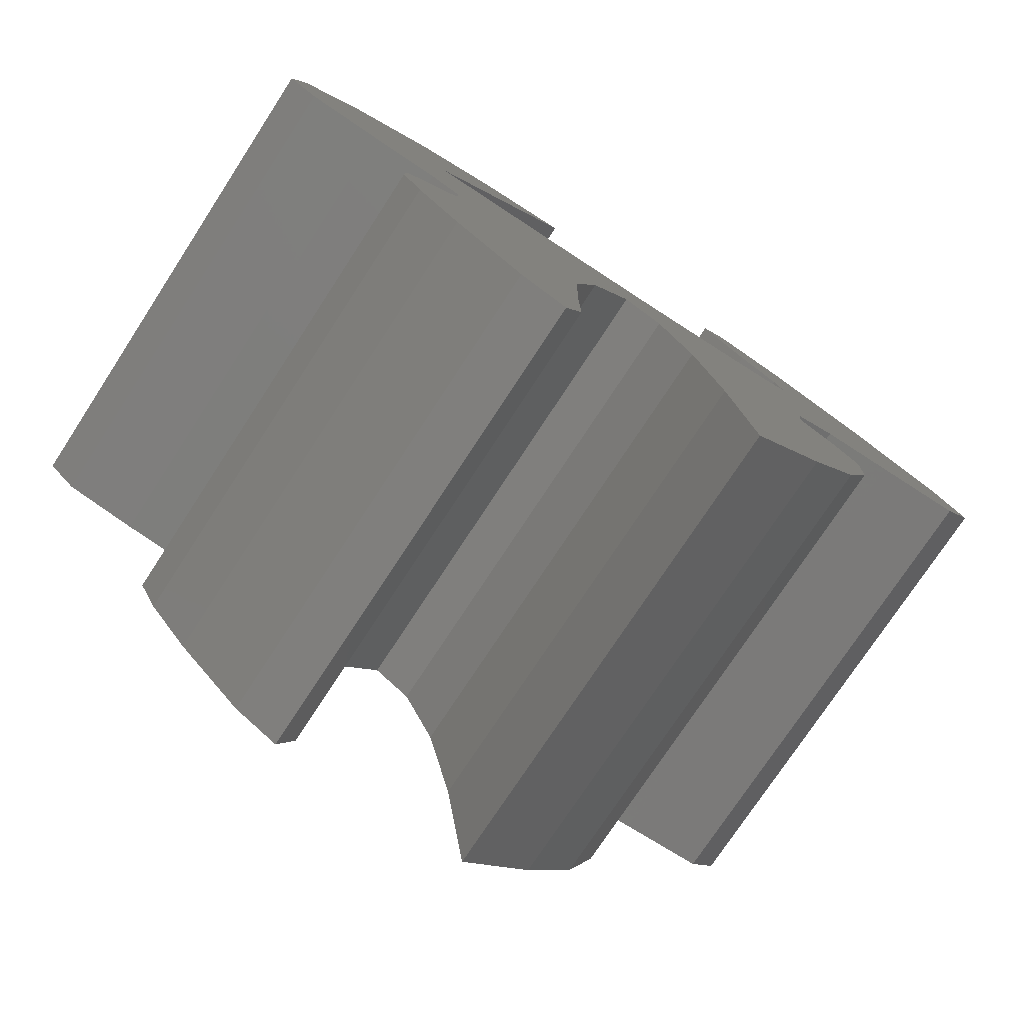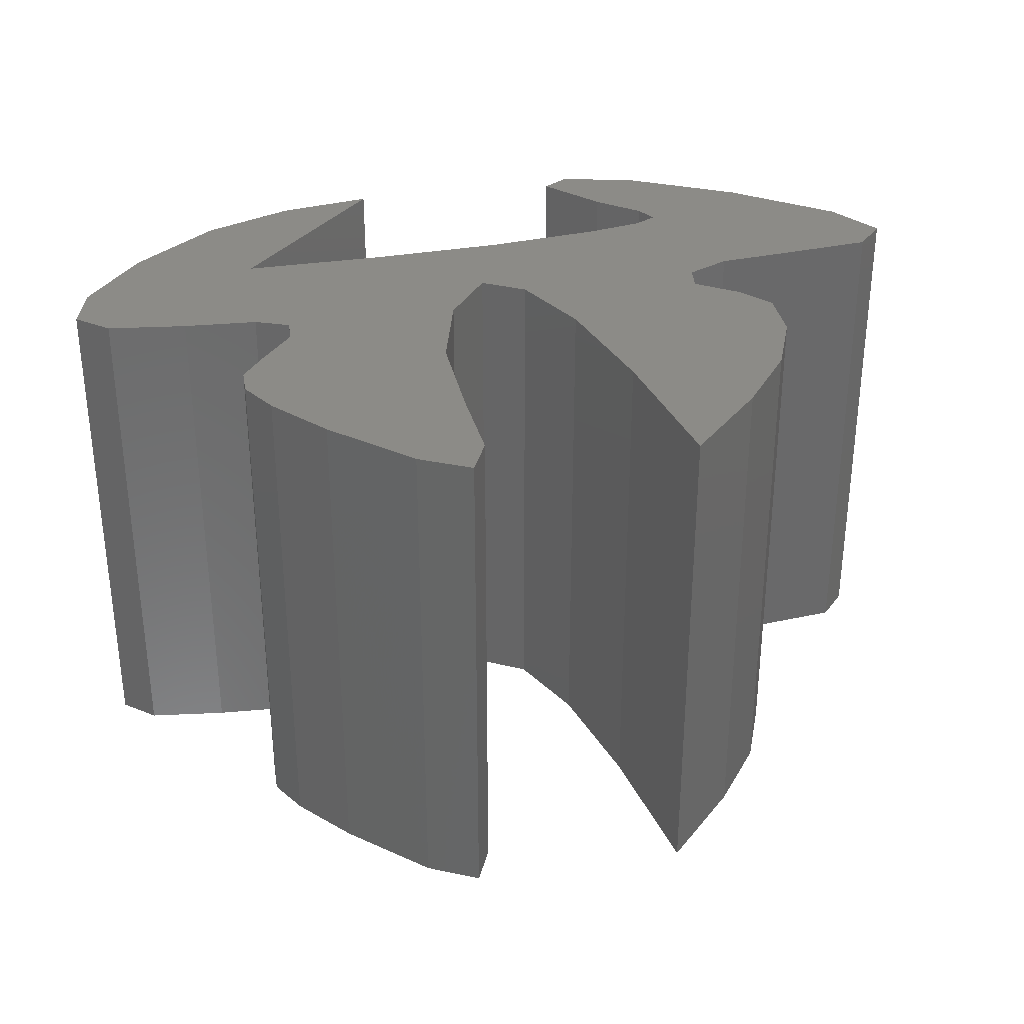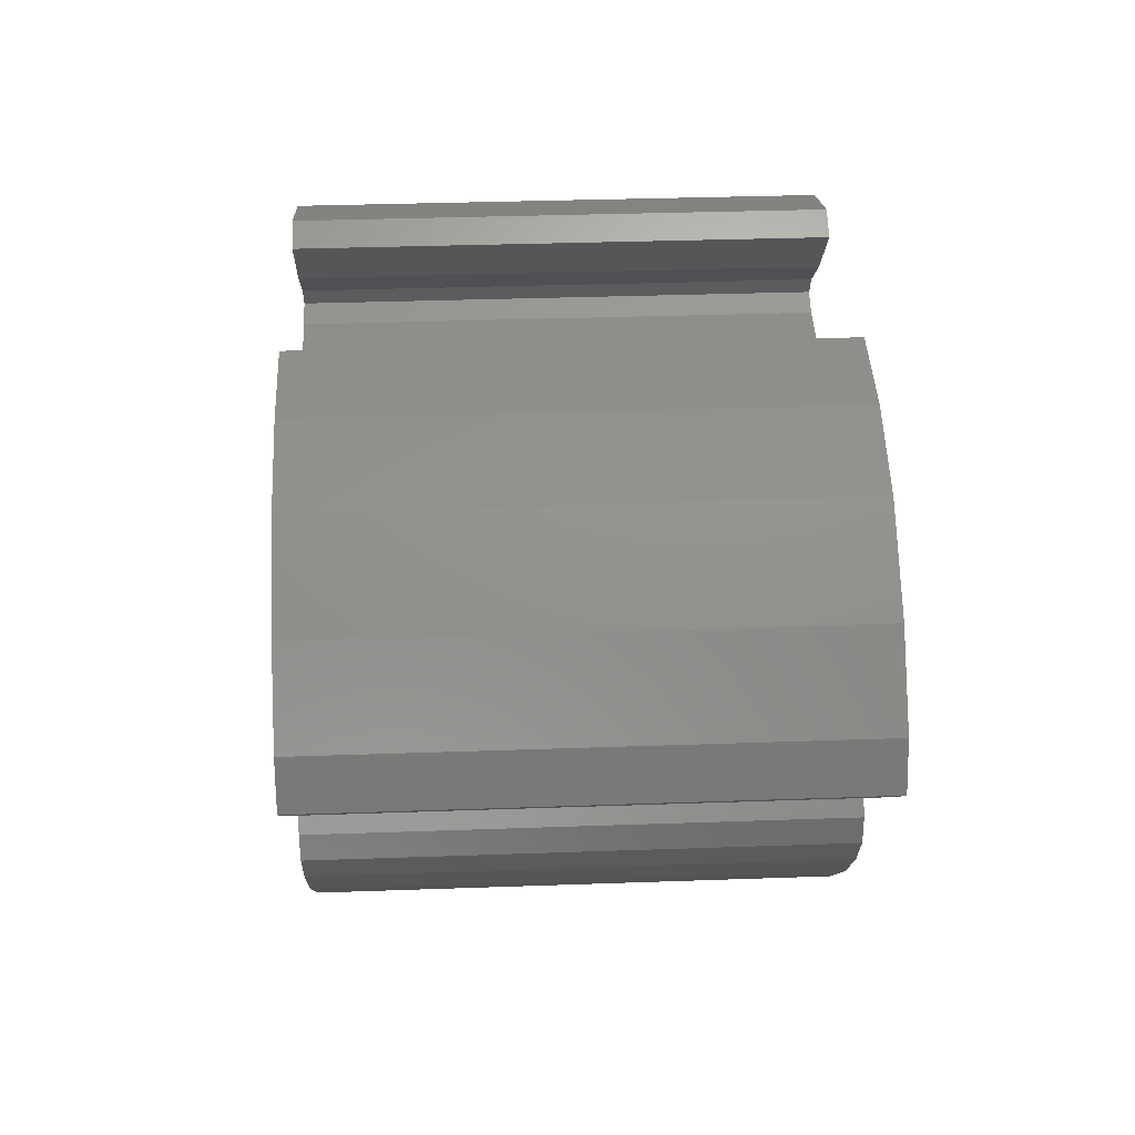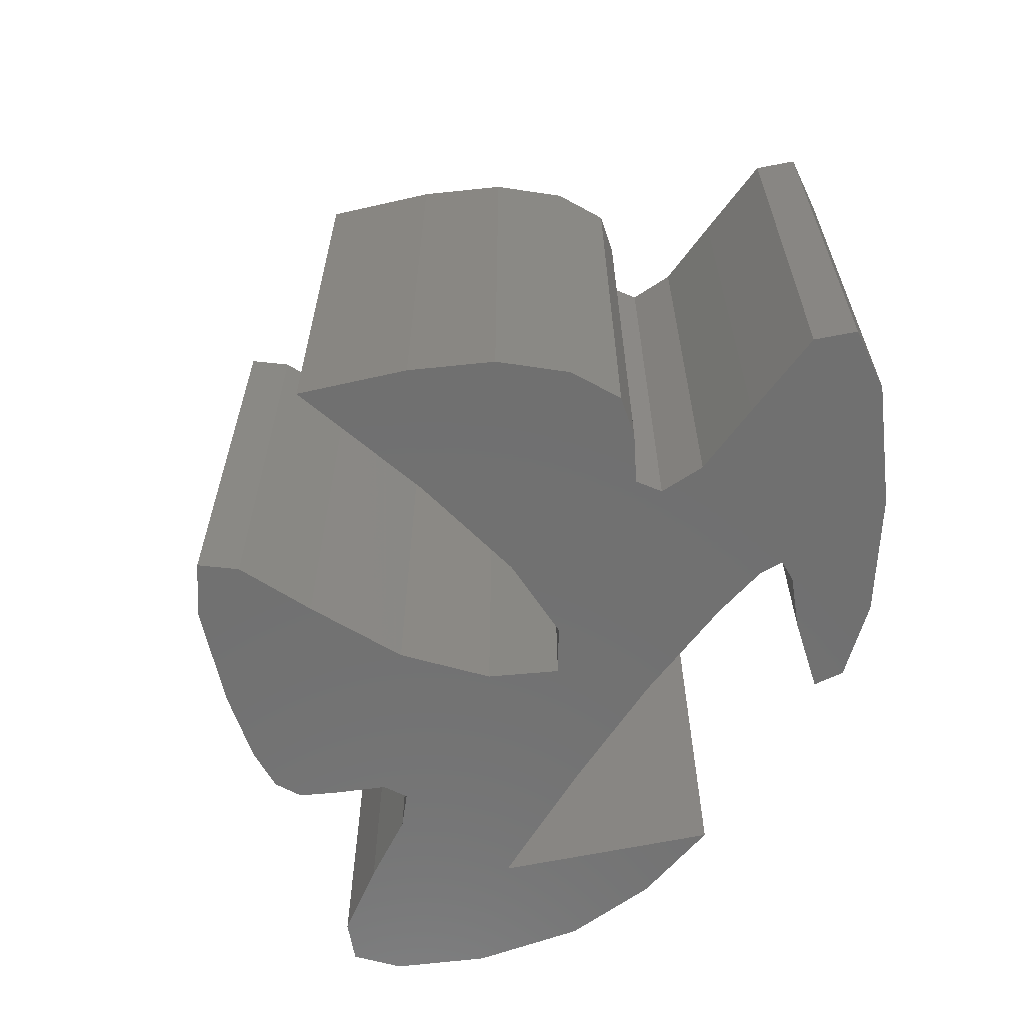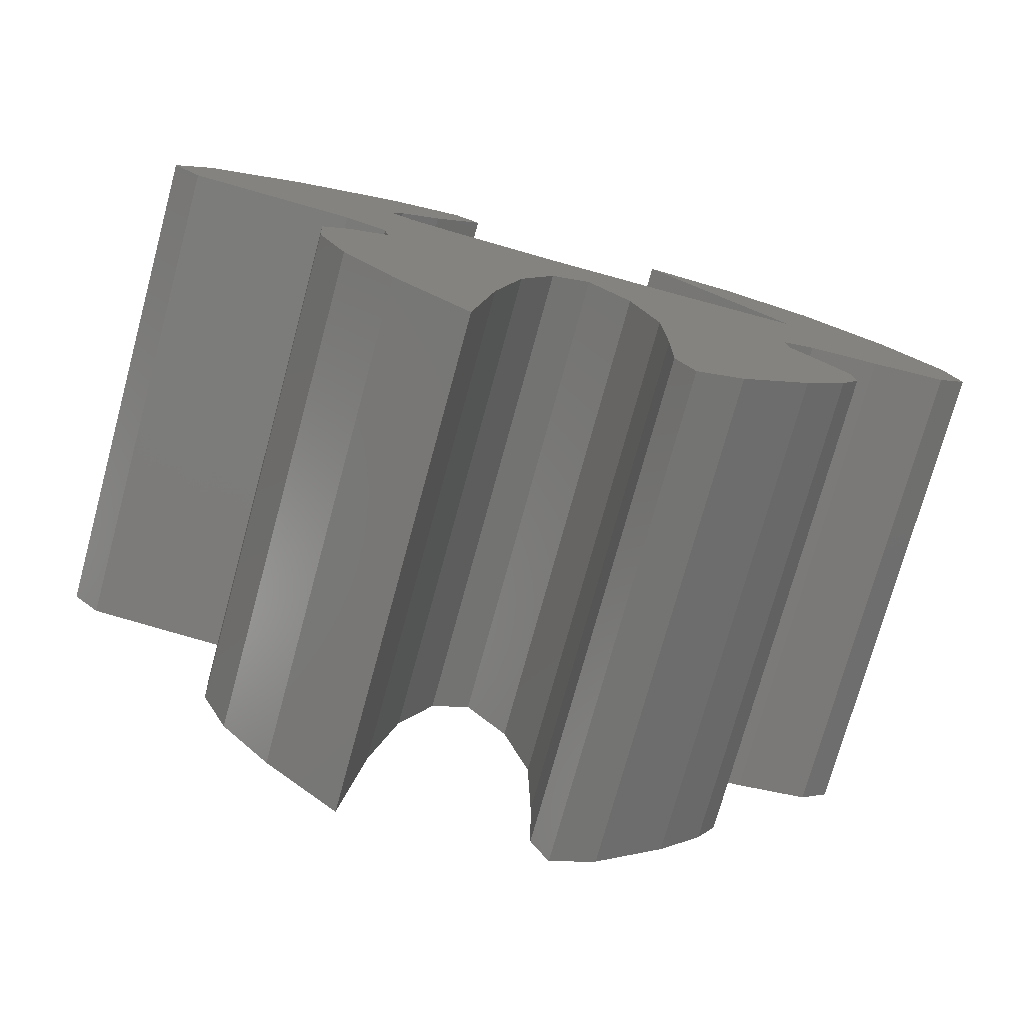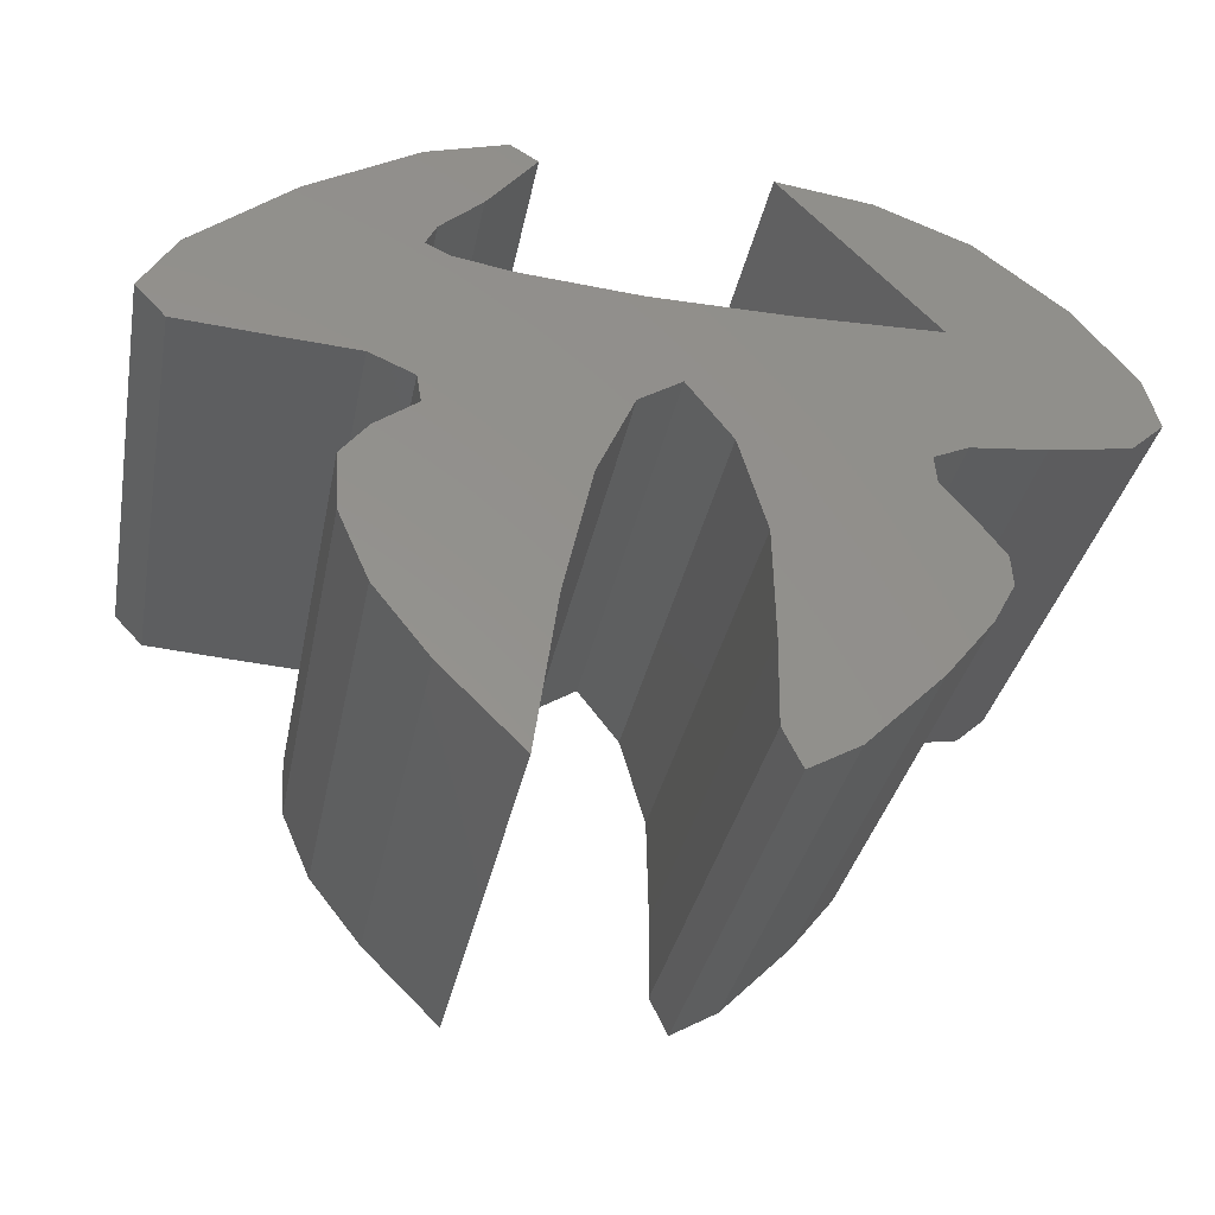
<metadata>
{"format":"stl","ext":"stl","renderer":"f3d","projection":"perspective","resolution":1024,"background":"white","views":[{"elev":-75.6,"azim":-33.2,"up":"+Y"},{"elev":32.8,"azim":-13.2,"up":"+Z"},{"elev":35.2,"azim":-92.7,"up":"+Y"},{"elev":-62.4,"azim":57.4,"up":"+Z"},{"elev":-74.8,"azim":164.7,"up":"+Y"},{"elev":-33.6,"azim":169.1,"up":"+Y"}]}
</metadata>
<code>
# stl→obj: 102 verts, 200 faces
v -0.3259 -2.086 0
v 0.1959 -1.36 0
v 0.2042 -2.012 0
v -1.766 0.3918 0
v -2.045 1.657 0
v -1.11 1.322 0
v 1.018 1.305 0
v 0.7654 0.6036 0
v -0.002412 1.294 0
v -0.9357 0.2147 0
v -1.196 0.3315 0
v 0.4236 0.166 0
v -1.417 -0.7627 0
v -1.402 -0.5339 0
v -1.234 -0.3155 0
v 3.481 0.5709 0
v 4.162 1.282 0
v 4.196 0.6204 0
v -1.254 -1.065 0
v 0.2141 -0.5363 0
v -0.8982 -1.511 0
v 0.05928 -2.305 0
v 2.777 -1.268 0
v 2.363 -1.786 0
v 1.582 -1.182 0
v -0.9557 0.009863 0
v 2.515 0.1752 0
v 3.008 -0.7485 0
v 2.37 1.447 0
v 2.891 0.5346 0
v 2.552 0.3882 0
v 1.752 -2.383 0
v 2.828 -0.05372 0
v 3.034 -0.3131 0
v 1.367 -0.2211 0
v 1.089 0.4 0
v 2.464 1.691 0
v 2.148 1.972 0
v 2.589 2.363 0
v 4.423 0.8579 0
v 3.411 1.891 0
v 2.545 1.535 0
v 1.776 2.416 0
v 1.984 2.542 0
v 1.919 1.374 0
v -2.509 1.097 0
v -0.6548 2.433 0
v 0.07652 2.527 0
v -1.365 2.166 0
v -2.376 0.4928 0
v -2.622 0.7171 0
v 0.2042 -2.012 4
v 0.1959 -1.36 4
v -0.3259 -2.086 4
v -1.11 1.322 4
v -2.045 1.657 4
v -1.766 0.3918 4
v -0.002412 1.294 4
v 0.7654 0.6036 4
v 1.018 1.305 4
v -1.196 0.3315 4
v -0.9357 0.2147 4
v 0.4236 0.166 4
v -1.234 -0.3155 4
v -1.402 -0.5339 4
v -1.417 -0.7627 4
v 4.196 0.6204 4
v 4.162 1.282 4
v 3.481 0.5709 4
v -1.254 -1.065 4
v 0.2141 -0.5363 4
v -0.8982 -1.511 4
v 0.05928 -2.305 4
v 1.582 -1.182 4
v 2.363 -1.786 4
v 2.777 -1.268 4
v -0.9557 0.009863 4
v 3.008 -0.7485 4
v 2.515 0.1752 4
v 2.552 0.3882 4
v 2.891 0.5346 4
v 2.37 1.447 4
v 1.752 -2.383 4
v 2.828 -0.05372 4
v 3.034 -0.3131 4
v 1.367 -0.2211 4
v 1.089 0.4 4
v 2.589 2.363 4
v 2.148 1.972 4
v 2.464 1.691 4
v 4.423 0.8579 4
v 3.411 1.891 4
v 2.545 1.535 4
v 1.984 2.542 4
v 1.776 2.416 4
v 1.919 1.374 4
v -2.509 1.097 4
v 0.07652 2.527 4
v -0.6548 2.433 4
v -1.365 2.166 4
v -2.376 0.4928 4
v -2.622 0.7171 4
f 1 2 3
f 4 5 6
f 7 8 9
f 6 10 11
f 9 8 12
f 13 14 15
f 16 17 18
f 19 13 15
f 20 19 15
f 2 21 20
f 22 1 3
f 1 21 2
f 21 19 20
f 23 24 25
f 20 15 26
f 25 27 28
f 12 20 26
f 10 12 26
f 29 30 31
f 23 25 28
f 25 24 32
f 28 27 33
f 34 28 33
f 25 35 27
f 27 35 36
f 31 27 36
f 37 38 39
f 18 17 40
f 16 41 17
f 16 42 41
f 43 44 38
f 36 45 31
f 9 10 6
f 36 8 7
f 29 42 30
f 38 44 39
f 37 39 41
f 30 42 16
f 42 37 41
f 45 29 31
f 7 45 36
f 12 10 9
f 11 4 6
f 5 4 46
f 47 48 6
f 49 47 6
f 5 49 6
f 46 4 50
f 51 46 50
f 52 53 54
f 55 56 57
f 58 59 60
f 61 62 55
f 63 59 58
f 64 65 66
f 67 68 69
f 64 66 70
f 64 70 71
f 71 72 53
f 52 54 73
f 53 72 54
f 71 70 72
f 74 75 76
f 77 64 71
f 78 79 74
f 77 71 63
f 77 63 62
f 80 81 82
f 78 74 76
f 83 75 74
f 84 79 78
f 84 78 85
f 79 86 74
f 87 86 79
f 87 79 80
f 88 89 90
f 91 68 67
f 68 92 69
f 92 93 69
f 89 94 95
f 80 96 87
f 55 62 58
f 60 59 87
f 81 93 82
f 88 94 89
f 92 88 90
f 69 93 81
f 92 90 93
f 80 82 96
f 87 96 60
f 58 62 63
f 55 57 61
f 97 57 56
f 55 98 99
f 55 99 100
f 55 100 56
f 101 57 97
f 101 97 102
f 4 101 50
f 4 57 101
f 11 57 4
f 11 61 57
f 10 61 11
f 10 62 61
f 26 62 10
f 26 77 62
f 15 77 26
f 15 64 77
f 14 64 15
f 14 65 64
f 13 65 14
f 13 66 65
f 19 66 13
f 19 70 66
f 21 70 19
f 21 72 70
f 1 72 21
f 1 54 72
f 22 54 1
f 22 73 54
f 3 73 22
f 3 52 73
f 2 52 3
f 2 53 52
f 20 53 2
f 20 71 53
f 12 71 20
f 12 63 71
f 8 63 12
f 8 59 63
f 36 59 8
f 36 87 59
f 35 87 36
f 35 86 87
f 25 86 35
f 25 74 86
f 32 74 25
f 32 83 74
f 24 83 32
f 24 75 83
f 23 75 24
f 23 76 75
f 28 76 23
f 28 78 76
f 34 78 28
f 34 85 78
f 33 85 34
f 33 84 85
f 27 84 33
f 27 79 84
f 31 79 27
f 31 80 79
f 30 80 31
f 30 81 80
f 16 81 30
f 16 69 81
f 18 69 16
f 18 67 69
f 40 67 18
f 40 91 67
f 17 91 40
f 17 68 91
f 41 68 17
f 41 92 68
f 39 92 41
f 39 88 92
f 44 88 39
f 44 94 88
f 43 94 44
f 43 95 94
f 38 95 43
f 38 89 95
f 37 89 38
f 37 90 89
f 42 90 37
f 42 93 90
f 29 93 42
f 29 82 93
f 45 82 29
f 45 96 82
f 7 96 45
f 7 60 96
f 9 60 7
f 9 58 60
f 6 58 9
f 6 55 58
f 48 55 6
f 48 98 55
f 47 98 48
f 47 99 98
f 49 99 47
f 49 100 99
f 5 100 49
f 5 56 100
f 46 56 5
f 46 97 56
f 51 97 46
f 51 102 97
f 50 102 51
f 50 101 102

</code>
